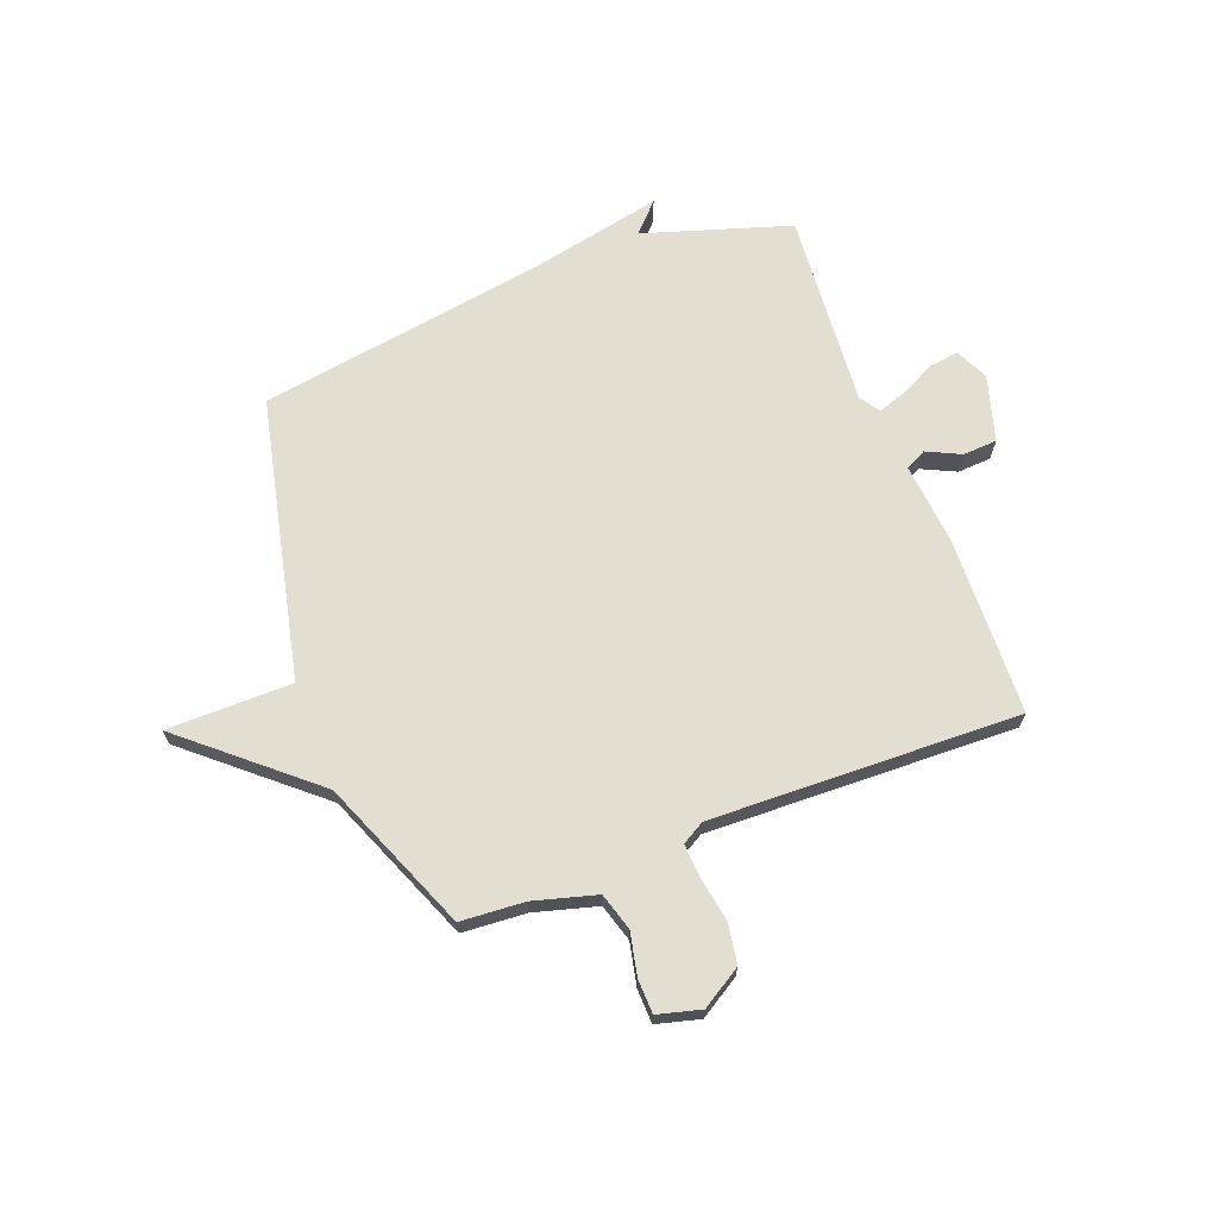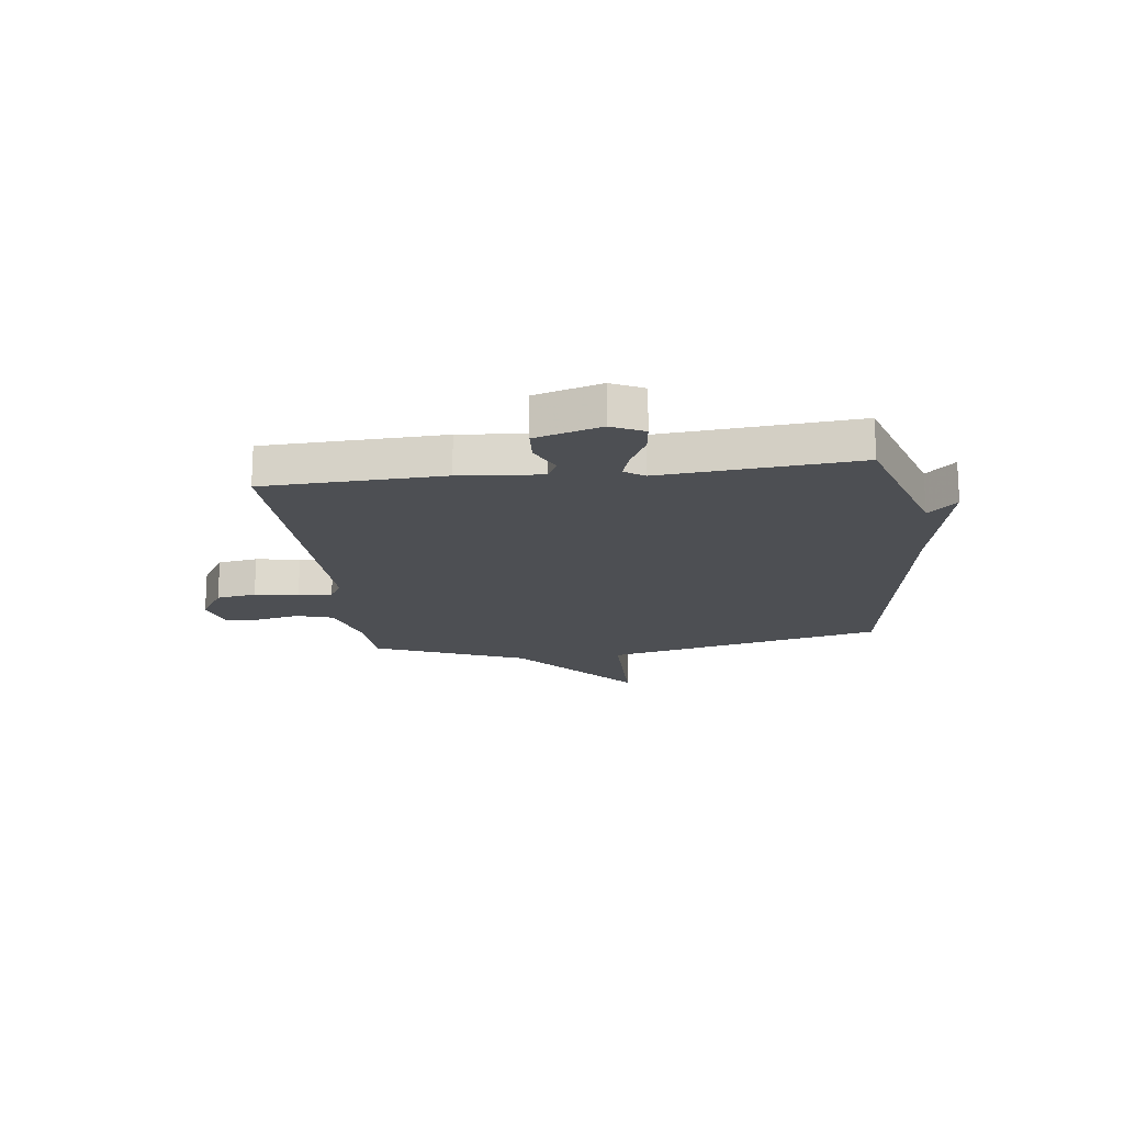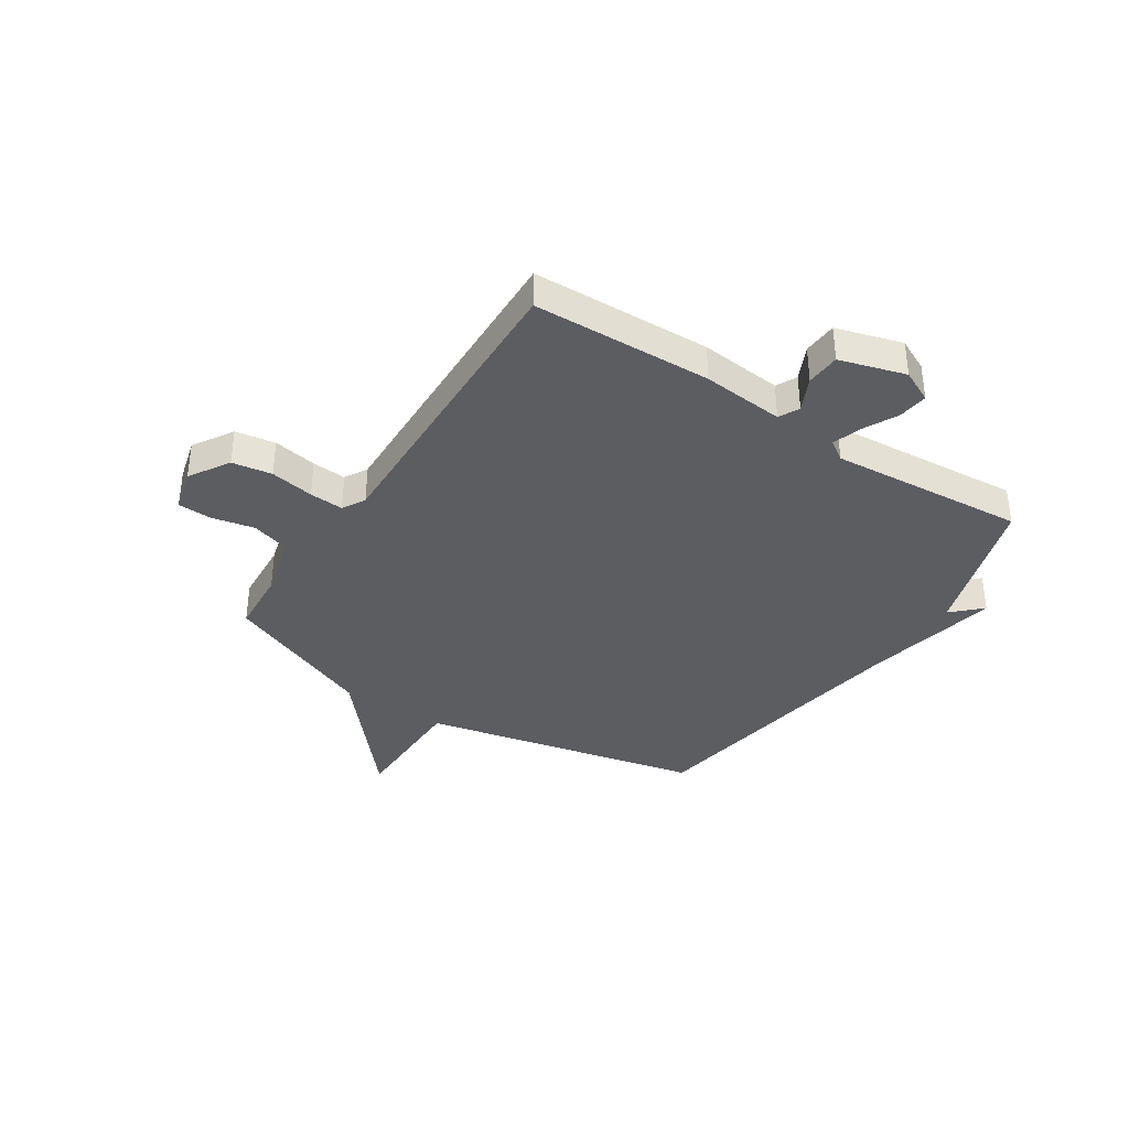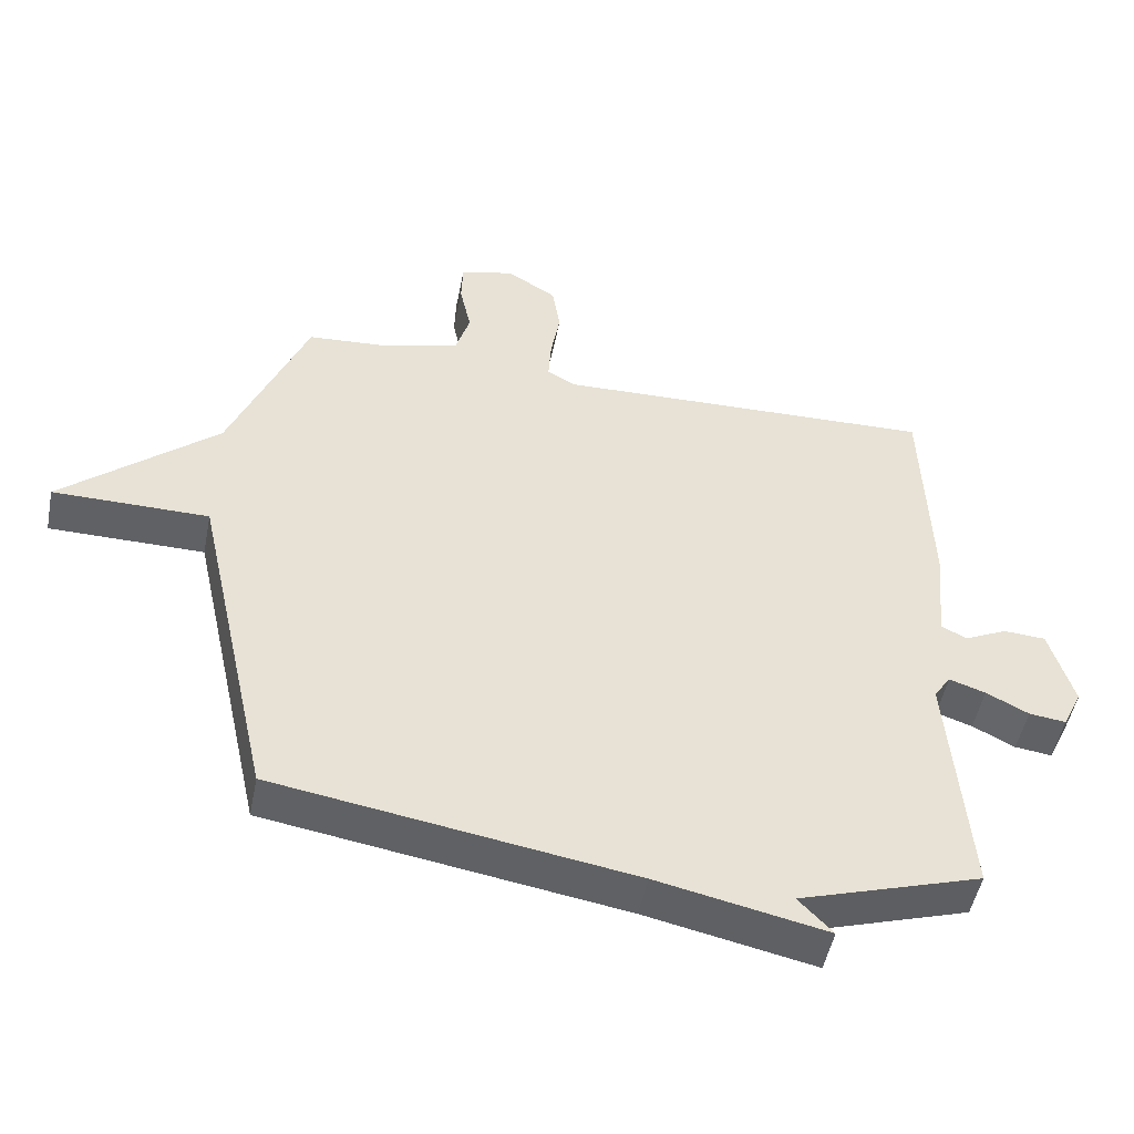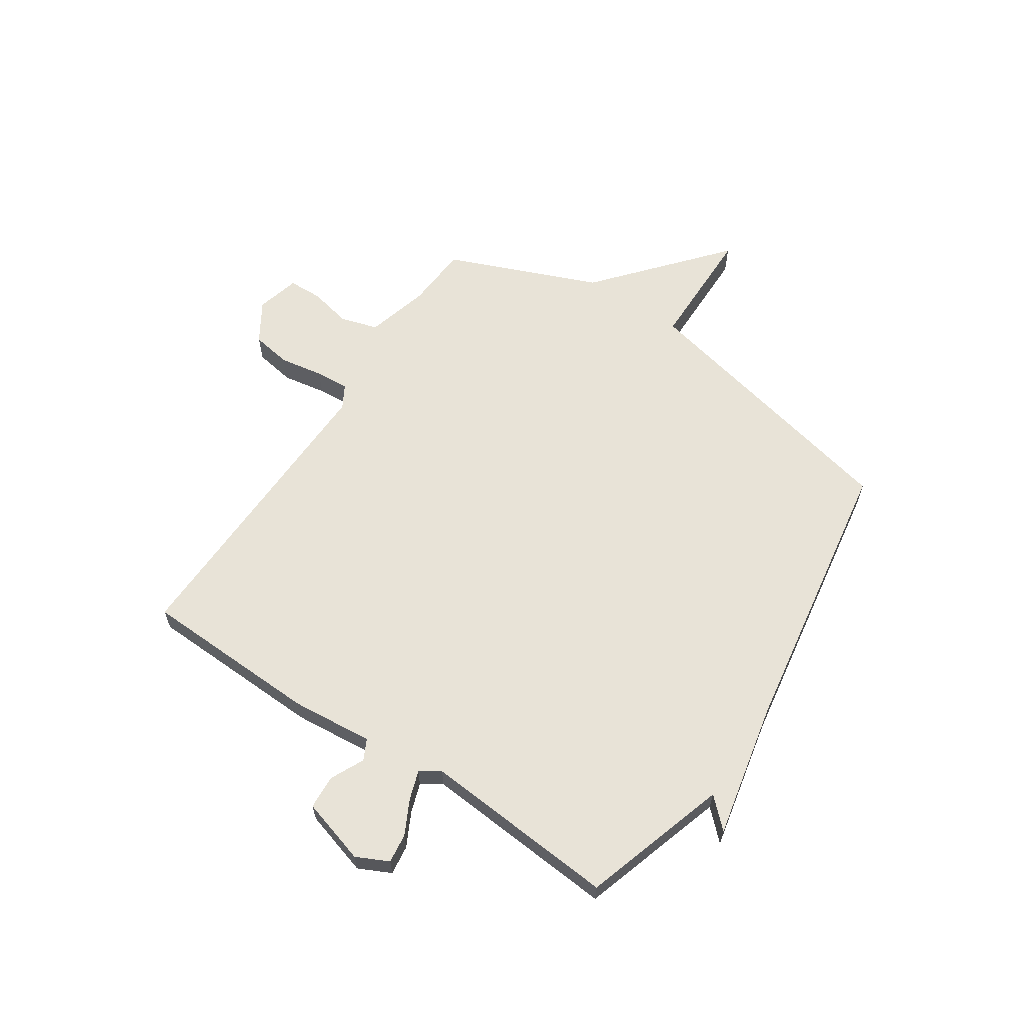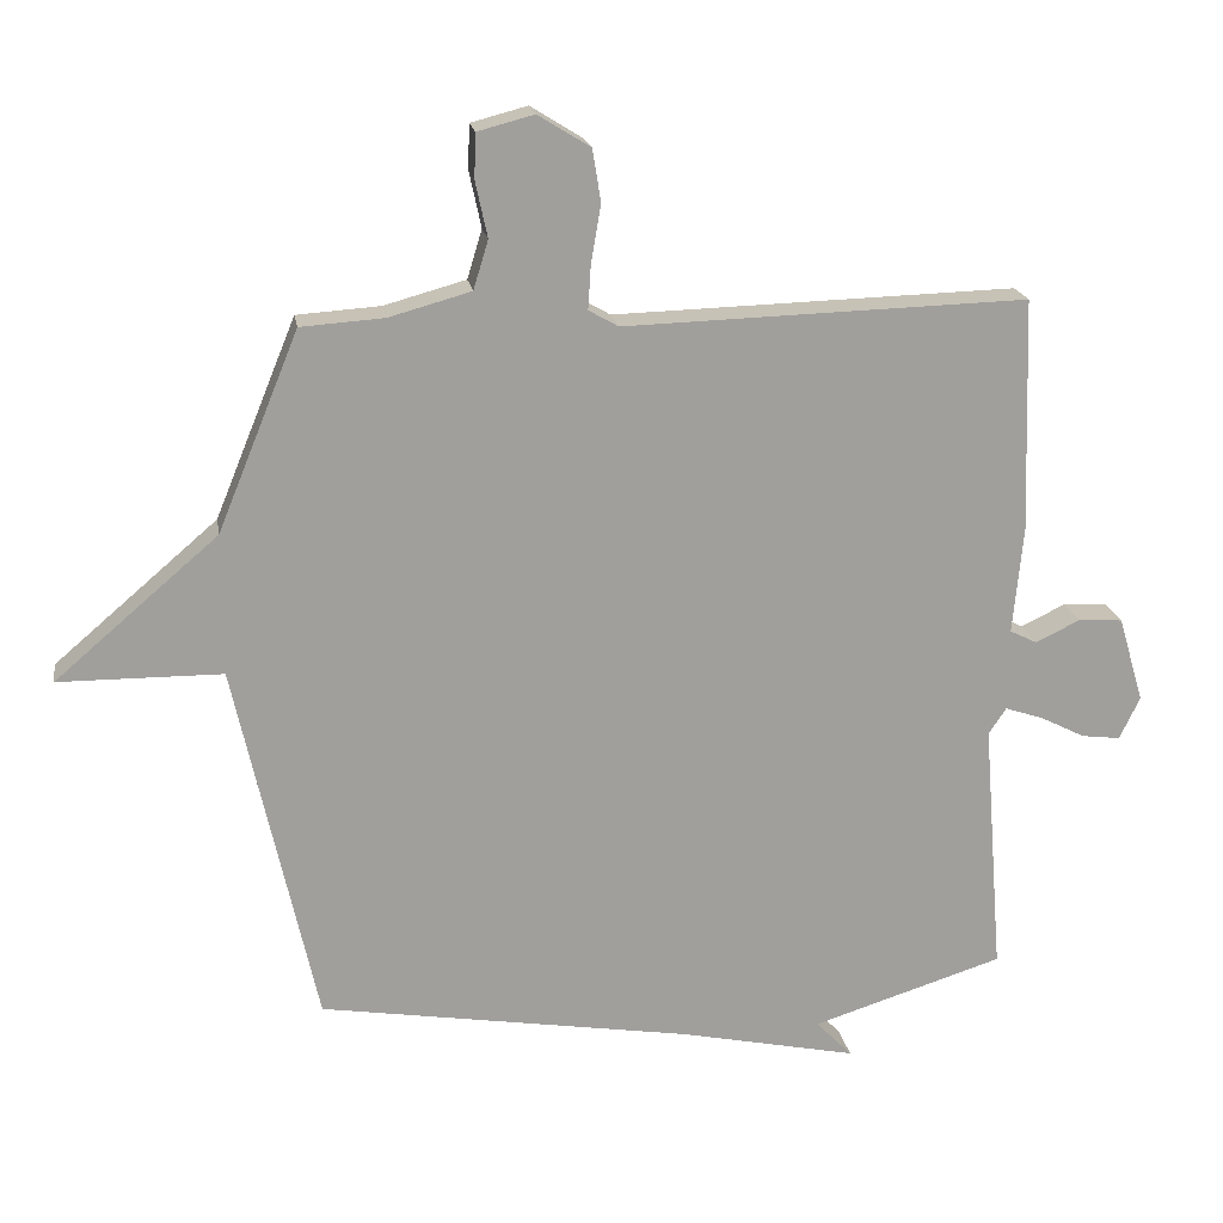
<metadata>
{"format":"obj","ext":"obj","renderer":"f3d","projection":"perspective","resolution":1024,"background":"white","views":[{"elev":67.7,"azim":-20.8,"up":"+Y"},{"elev":-17.5,"azim":97.2,"up":"+Y"},{"elev":-37.2,"azim":56.9,"up":"+Y"},{"elev":-49.5,"azim":-11.1,"up":"+Z"},{"elev":62.3,"azim":123.6,"up":"+Y"},{"elev":19.2,"azim":-9.3,"up":"+Z"}]}
</metadata>
<code>
v 0.5 0.07 -0.5
v 0.229 0.07 -0.585
v 0.28 0.07 -0.638
v 0.029 0.07 -0.585
v -0.5 0.07 -0.5
v -0.615 0.07 0.019
v -0.846 0.07 0.021
v -0.615 0.07 0.219
v -0.5 0.07 0.5
v -0.382 0.07 0.508
v -0.266 0.07 0.54
v -0.245 0.07 0.609
v -0.262 0.07 0.688
v -0.26 0.07 0.751
v -0.18 0.07 0.772
v -0.106 0.07 0.726
v -0.094 0.07 0.652
v -0.108 0.07 0.571
v -0.112 0.07 0.508
v -0.07 0.07 0.484
v 0.5 0.07 0.5
v 0.511 0.07 0.169
v 0.497 0.07 0.017
v 0.535 0.07 -0.002
v 0.598 0.07 0.028
v 0.661 0.07 0.024
v 0.697 0.07 -0.098
v 0.668 0.07 -0.158
v 0.613 0.07 -0.151
v 0.55 0.07 -0.119
v 0.496 0.07 -0.101
v 0.471 0.07 -0.138
v 0.5 0 -0.5
v 0.229 0 -0.585
v 0.28 0 -0.638
v 0.029 0 -0.585
v -0.5 0 -0.5
v -0.615 0 0.019
v -0.846 0 0.021
v -0.615 0 0.219
v -0.5 0 0.5
v -0.382 0 0.508
v -0.266 0 0.54
v -0.245 0 0.609
v -0.262 0 0.688
v -0.26 0 0.751
v -0.18 0 0.772
v -0.106 0 0.726
v -0.094 0 0.652
v -0.108 0 0.571
v -0.112 0 0.508
v -0.07 0 0.484
v 0.5 0 0.5
v 0.511 0 0.169
v 0.497 0 0.017
v 0.535 0 -0.002
v 0.598 0 0.028
v 0.661 0 0.024
v 0.697 0 -0.098
v 0.668 0 -0.158
v 0.613 0 -0.151
v 0.55 0 -0.119
v 0.496 0 -0.101
v 0.471 0 -0.138
f 28 29 30
f 27 28 30
f 26 27 30
f 25 26 30
f 24 25 30
f 23 24 30 31
f 20 21 22 23
f 23 31 32
f 20 23 32
f 19 20 32
f 16 17 18
f 15 16 18
f 14 15 18
f 13 14 18
f 12 13 18
f 11 12 18 19
f 32 1 2
f 19 32 2
f 11 19 2
f 10 11 2
f 6 7 8
f 9 10 2
f 8 9 2
f 6 8 2
f 5 6 2
f 4 5 2
f 2 3 4
f 62 61 60
f 62 60 59
f 62 59 58
f 62 58 57
f 62 57 56
f 63 62 56 55
f 55 54 53 52
f 64 63 55
f 64 55 52
f 64 52 51
f 50 49 48
f 50 48 47
f 50 47 46
f 50 46 45
f 50 45 44
f 51 50 44 43
f 34 33 64
f 34 64 51
f 34 51 43
f 34 43 42
f 40 39 38
f 34 42 41
f 34 41 40
f 34 40 38
f 34 38 37
f 34 37 36
f 36 35 34
f 1 33 34 2
f 2 34 35 3
f 3 35 36 4
f 4 36 37 5
f 5 37 38 6
f 6 38 39 7
f 7 39 40 8
f 8 40 41 9
f 9 41 42 10
f 10 42 43 11
f 11 43 44 12
f 12 44 45 13
f 13 45 46 14
f 14 46 47 15
f 15 47 48 16
f 16 48 49 17
f 17 49 50 18
f 18 50 51 19
f 19 51 52 20
f 20 52 53 21
f 21 53 54 22
f 22 54 55 23
f 23 55 56 24
f 24 56 57 25
f 25 57 58 26
f 26 58 59 27
f 27 59 60 28
f 28 60 61 29
f 29 61 62 30
f 30 62 63 31
f 31 63 64 32
f 32 64 33 1

</code>
